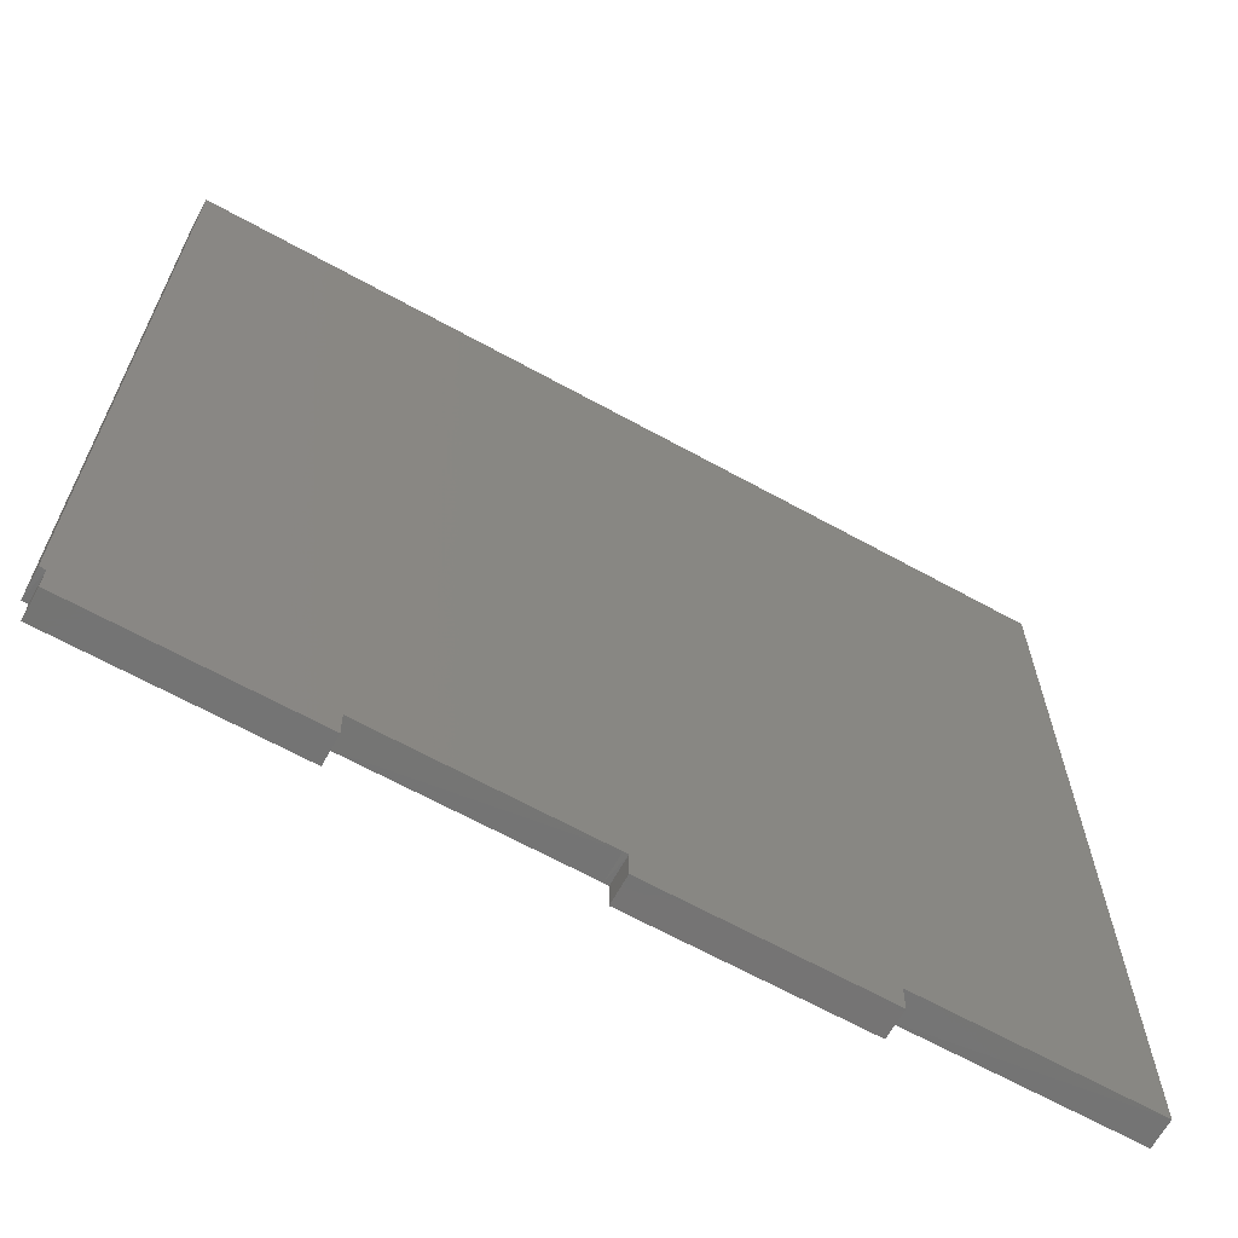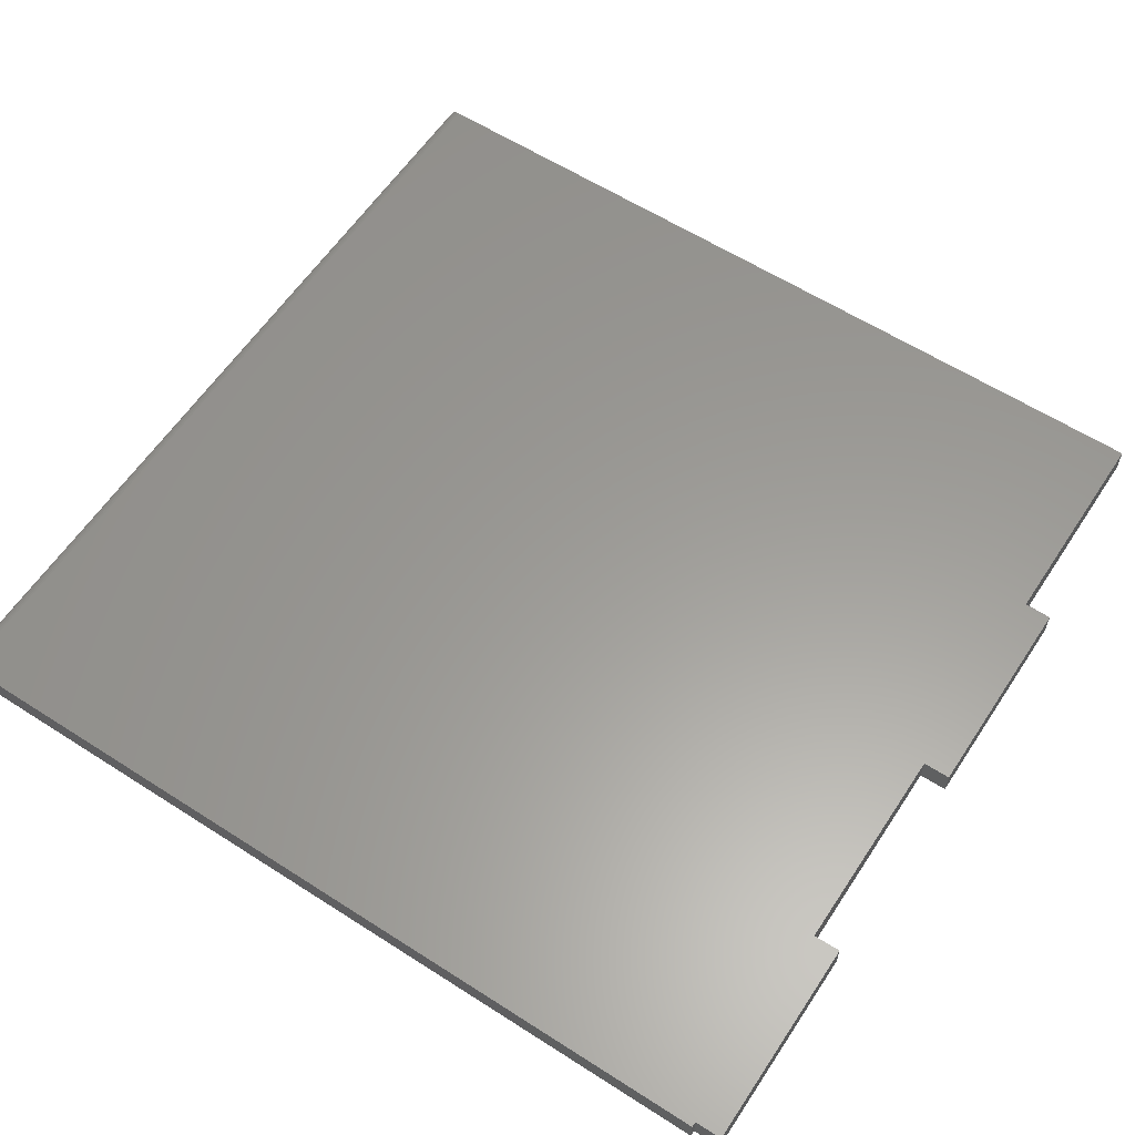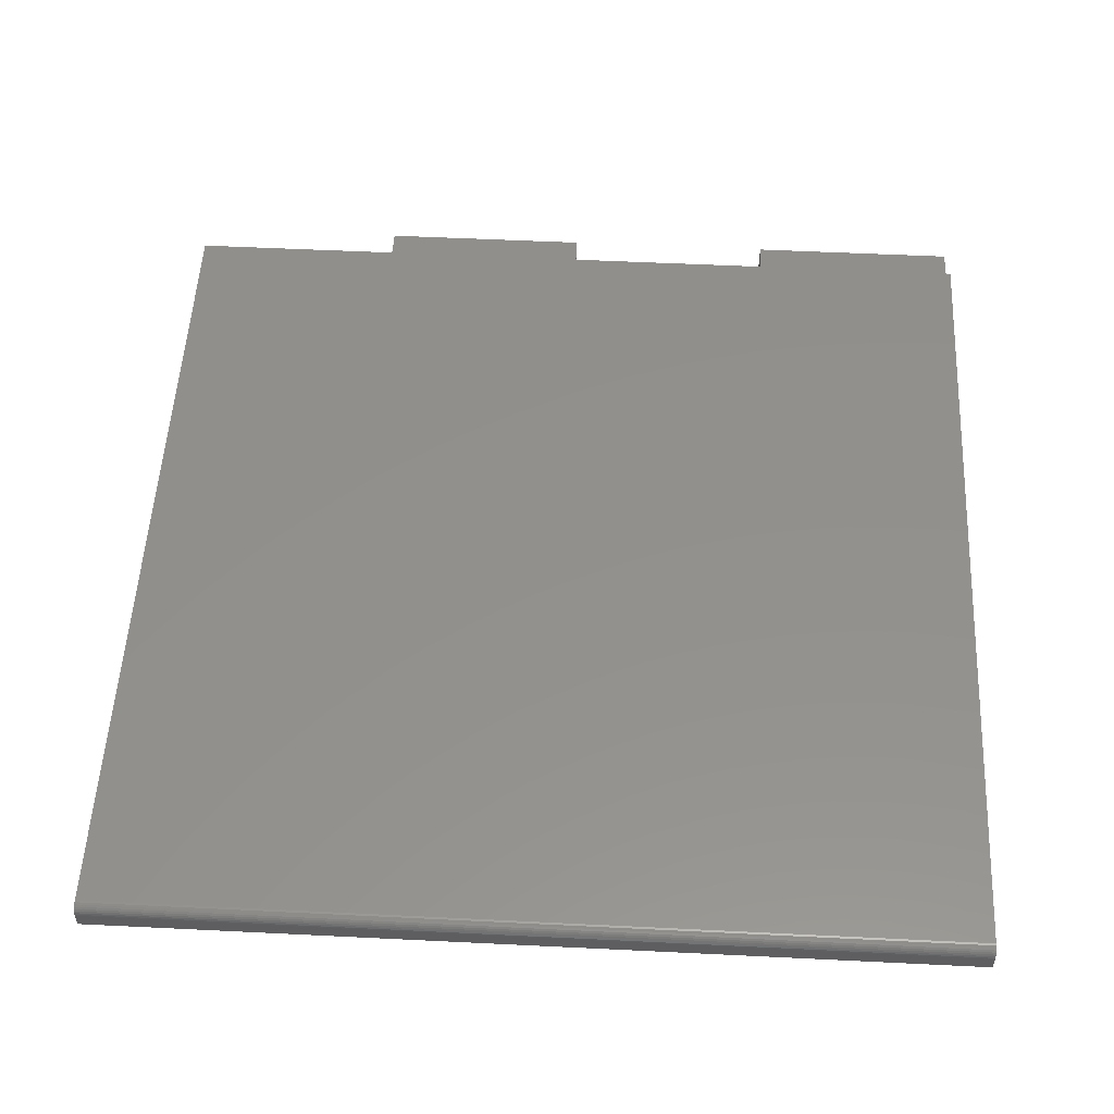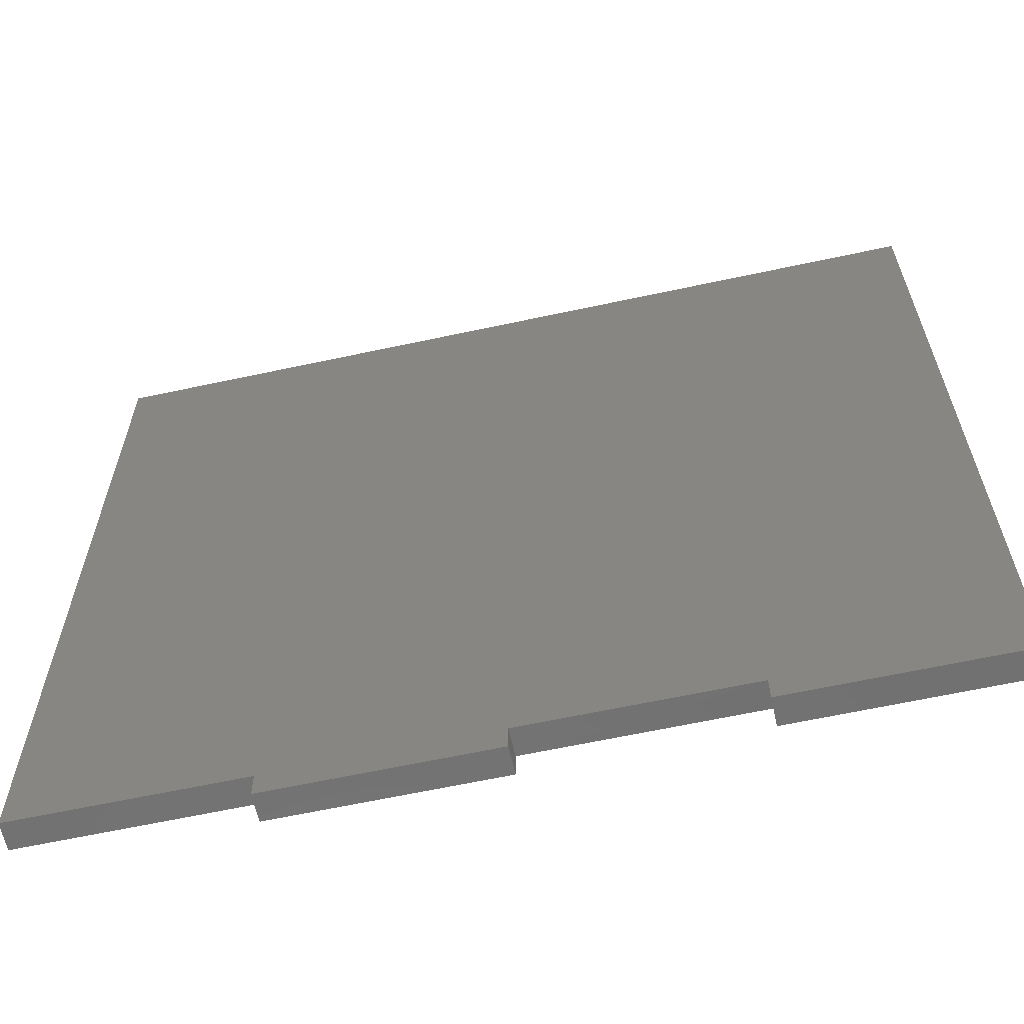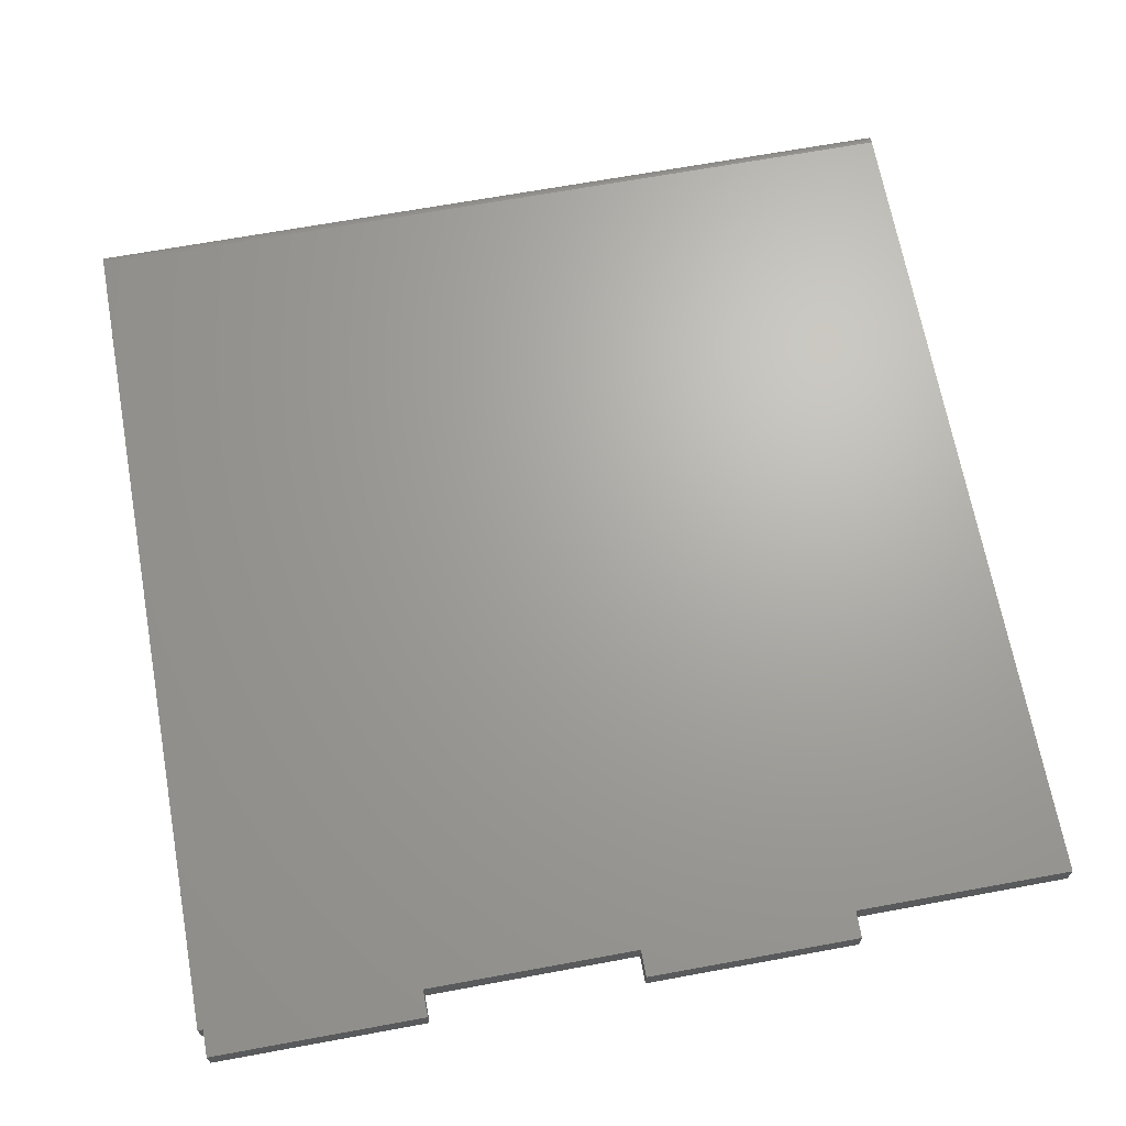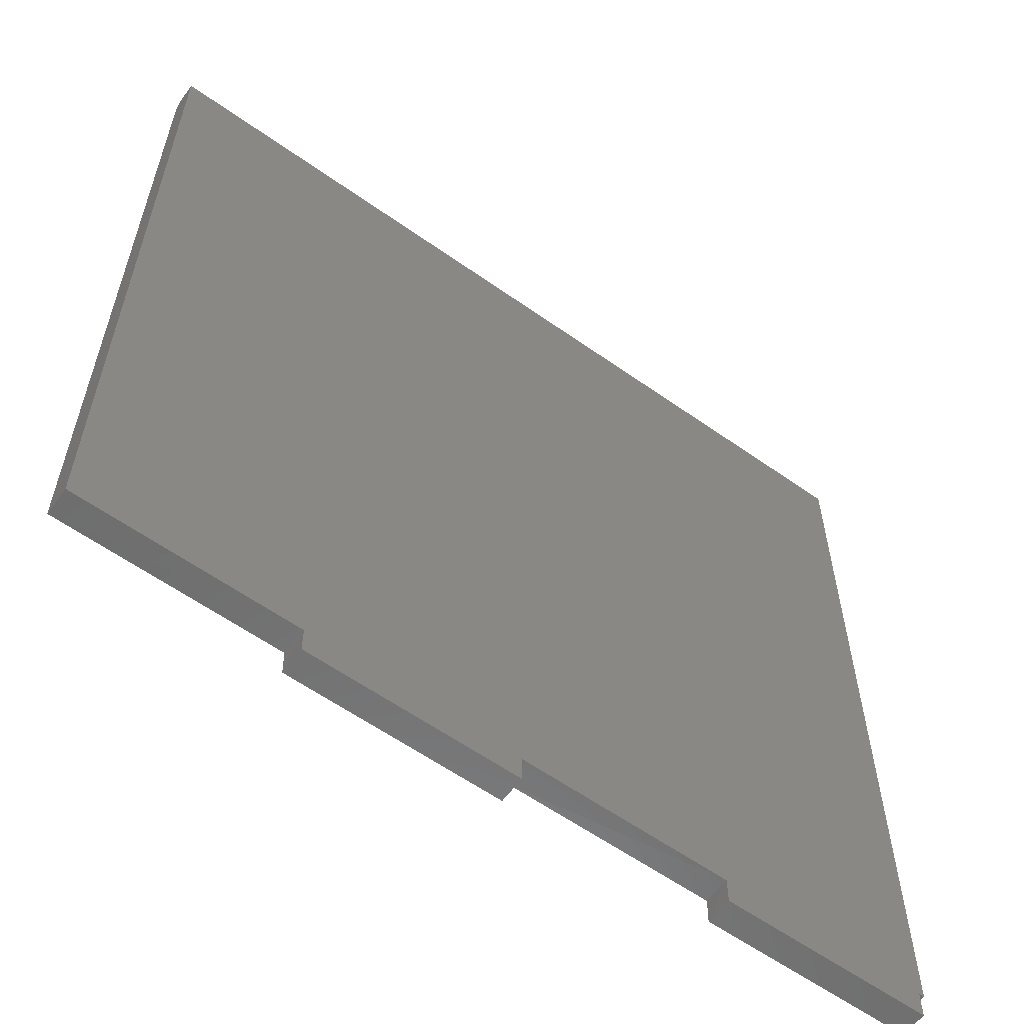
<metadata>
{"format":"stl","ext":"stl","renderer":"f3d","projection":"perspective","resolution":1024,"background":"white","views":[{"elev":-66.3,"azim":151.1,"up":"+Z"},{"elev":60.0,"azim":123.3,"up":"+Y"},{"elev":53.6,"azim":3.0,"up":"+Y"},{"elev":-63.4,"azim":12.3,"up":"+Z"},{"elev":67.4,"azim":169.6,"up":"+Y"},{"elev":-59.7,"azim":-36.0,"up":"+Z"}]}
</metadata>
<code>
# stl→obj: 42 verts, 80 faces
v 0.6094 -0.03906 -0.4844
v 0.6172 -0.03906 -0.4844
v 0.6172 -0.03906 0.75
v 0.3047 -0.03906 -0.485
v 0.3047 -0.03906 -0.5234
v 0.6094 -0.03906 -0.5234
v -0.6172 -0.03906 0.75
v -0.6172 -0.03906 -0.4844
v -0.3047 -0.03906 -0.485
v 0 -0.03906 -0.4844
v 0.006497 -0.03906 -0.4844
v -0.3047 -0.03906 -0.5234
v -2.392e-18 -0.03906 -0.5234
v 0.6094 1.361e-16 -0.485
v 0.6094 1.34e-16 -0.5234
v 0.3047 1.002e-16 -0.5234
v 0.3053 1.024e-16 -0.4844
v 0.6172 2.047e-16 0.7344
v 0.6172 1.37e-16 -0.4844
v 0.006497 6.924e-17 -0.4844
v -3.525e-20 6.849e-17 -0.485
v -0.3053 3.462e-17 -0.4844
v -0.6172 0 -0.4844
v -0.6172 6.765e-17 0.7344
v -0.3047 3.253e-17 -0.5234
v -2.392e-18 6.635e-17 -0.5234
v -0.6172 -0.01562 0.75
v -0.6172 -0.01258 0.7497
v -0.6172 -0.009646 0.7488
v -0.6172 -0.001189 0.7404
v -0.6172 -0.0003002 0.7374
v -0.6172 -0.006944 0.7474
v -0.6172 -0.004576 0.7454
v -0.6172 -0.002633 0.7431
v 0.6172 -0.01562 0.75
v 0.6172 -0.006944 0.7474
v 0.6172 -0.01258 0.7497
v 0.6172 -0.009646 0.7488
v 0.6172 -0.002633 0.7431
v 0.6172 -0.004576 0.7454
v 0.6172 -0.0003002 0.7374
v 0.6172 -0.001189 0.7404
f 1 2 3
f 1 3 4
f 1 4 5
f 1 5 6
f 3 7 8
f 3 8 9
f 3 9 10
f 3 10 11
f 3 11 4
f 12 13 9
f 9 13 10
f 14 15 16
f 14 16 17
f 14 17 18
f 14 18 19
f 18 17 20
f 18 20 21
f 18 21 22
f 18 22 23
f 18 23 24
f 25 22 26
f 26 22 21
f 5 16 6
f 6 16 15
f 1 14 2
f 2 14 19
f 11 20 4
f 4 20 17
f 17 16 4
f 4 16 5
f 15 14 6
f 6 14 1
f 12 25 13
f 13 25 26
f 10 21 11
f 11 21 20
f 8 23 9
f 9 23 22
f 22 25 9
f 9 25 12
f 26 21 13
f 13 21 10
f 27 28 29
f 24 30 31
f 8 7 30
f 8 30 24
f 8 24 23
f 7 27 29
f 7 29 32
f 7 32 33
f 7 33 34
f 7 34 30
f 3 35 7
f 7 35 27
f 35 36 37
f 36 38 37
f 39 40 36
f 18 2 19
f 3 2 18
f 3 18 41
f 3 41 42
f 3 42 39
f 3 39 36
f 3 36 35
f 18 24 41
f 41 24 31
f 41 31 42
f 42 31 30
f 42 30 39
f 39 30 34
f 39 34 40
f 40 34 33
f 40 33 36
f 36 33 32
f 36 32 38
f 38 32 29
f 38 29 37
f 37 29 28
f 37 28 35
f 35 28 27

</code>
